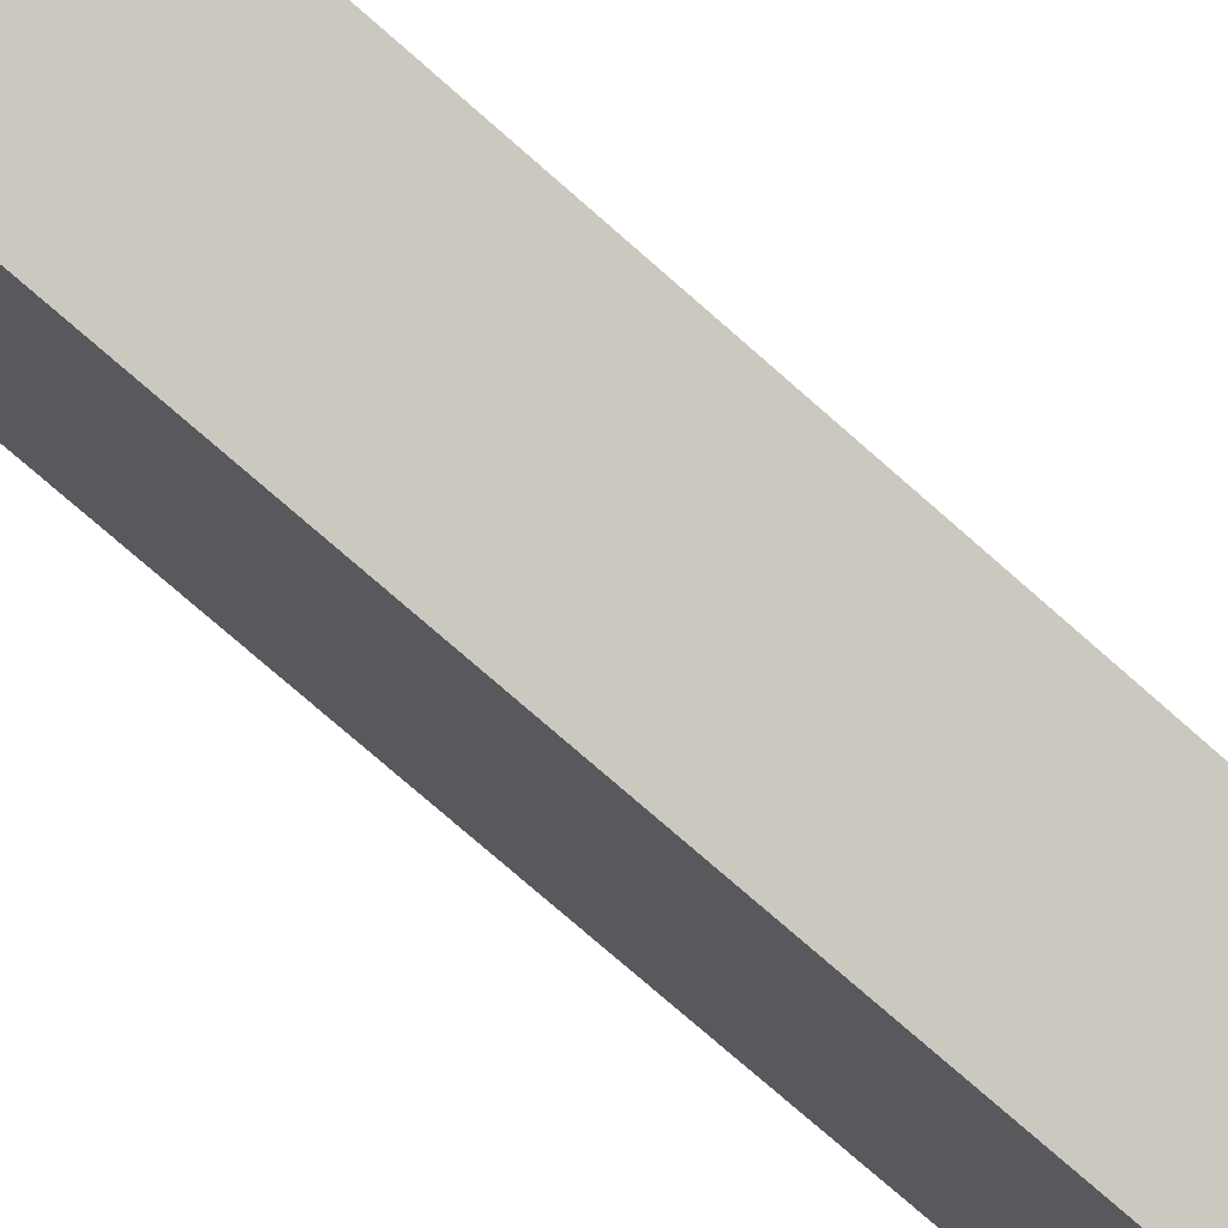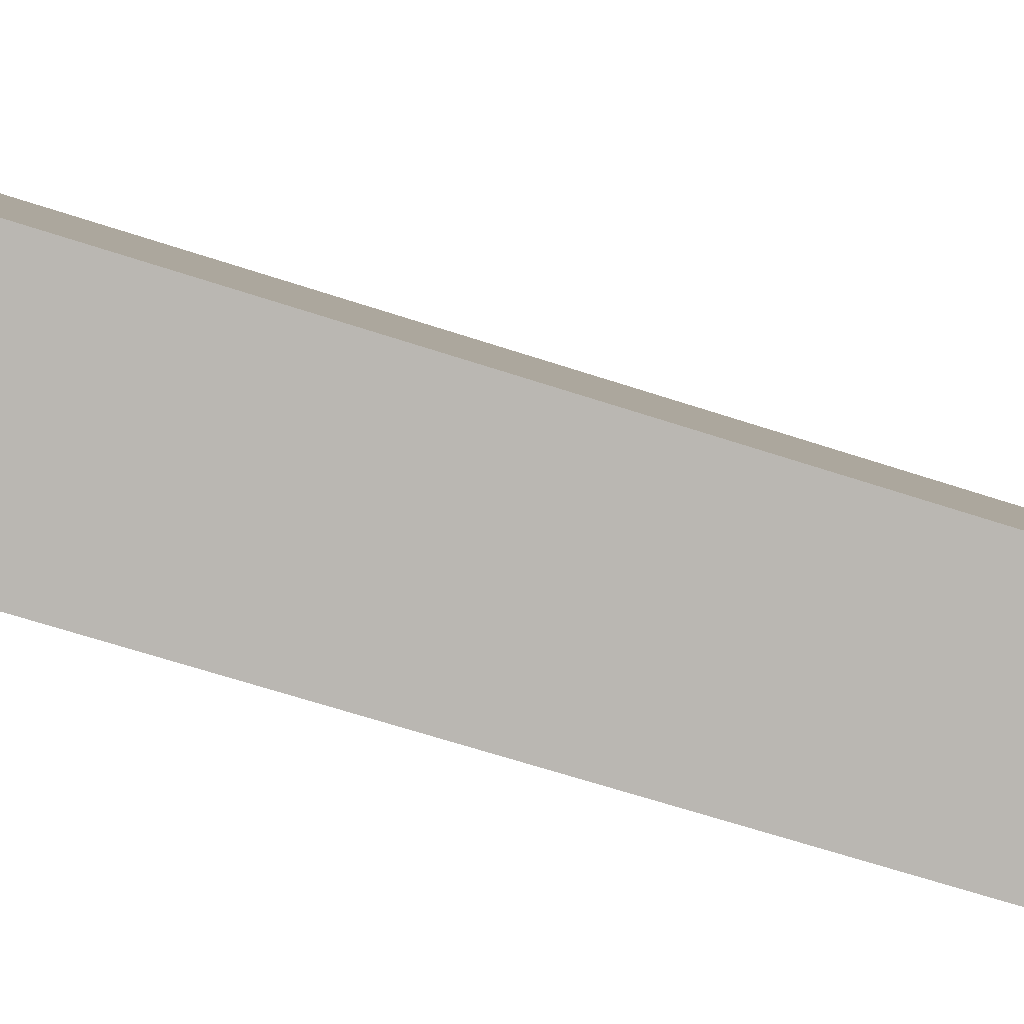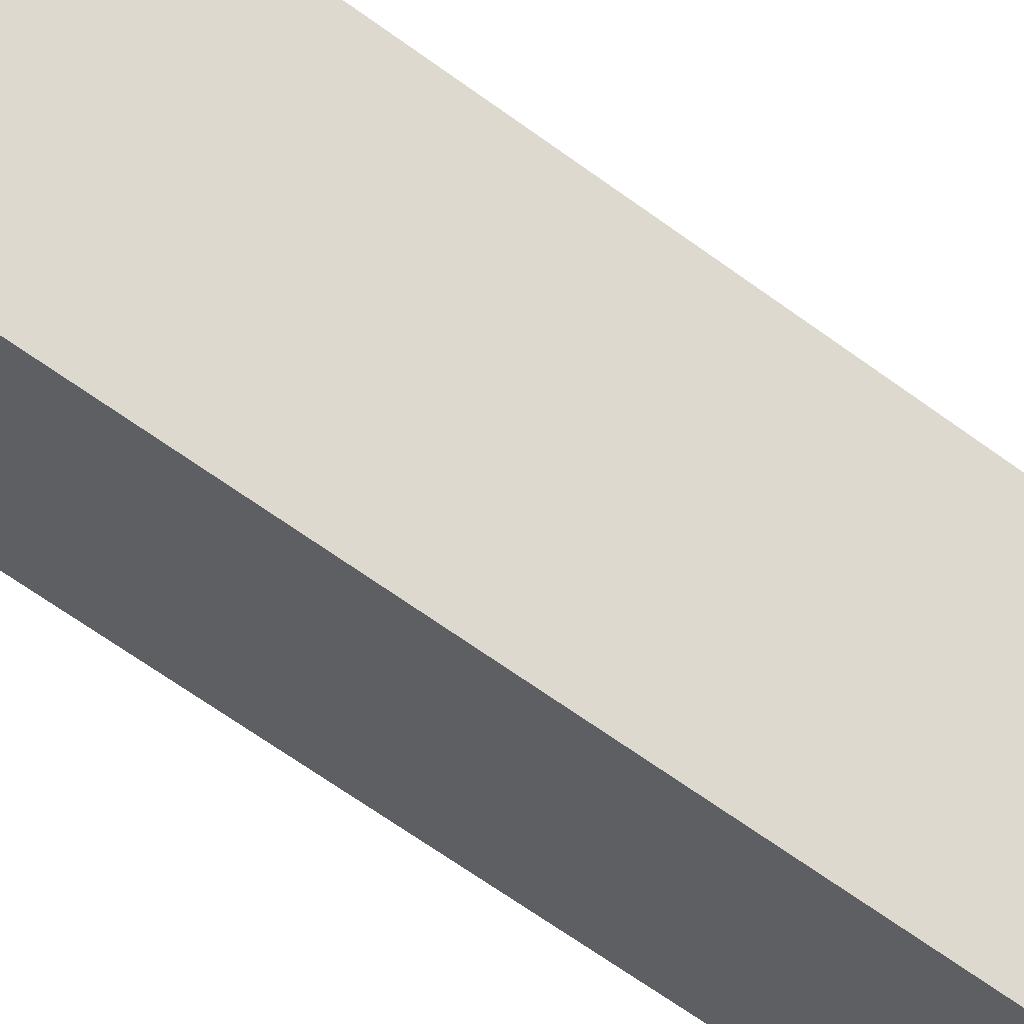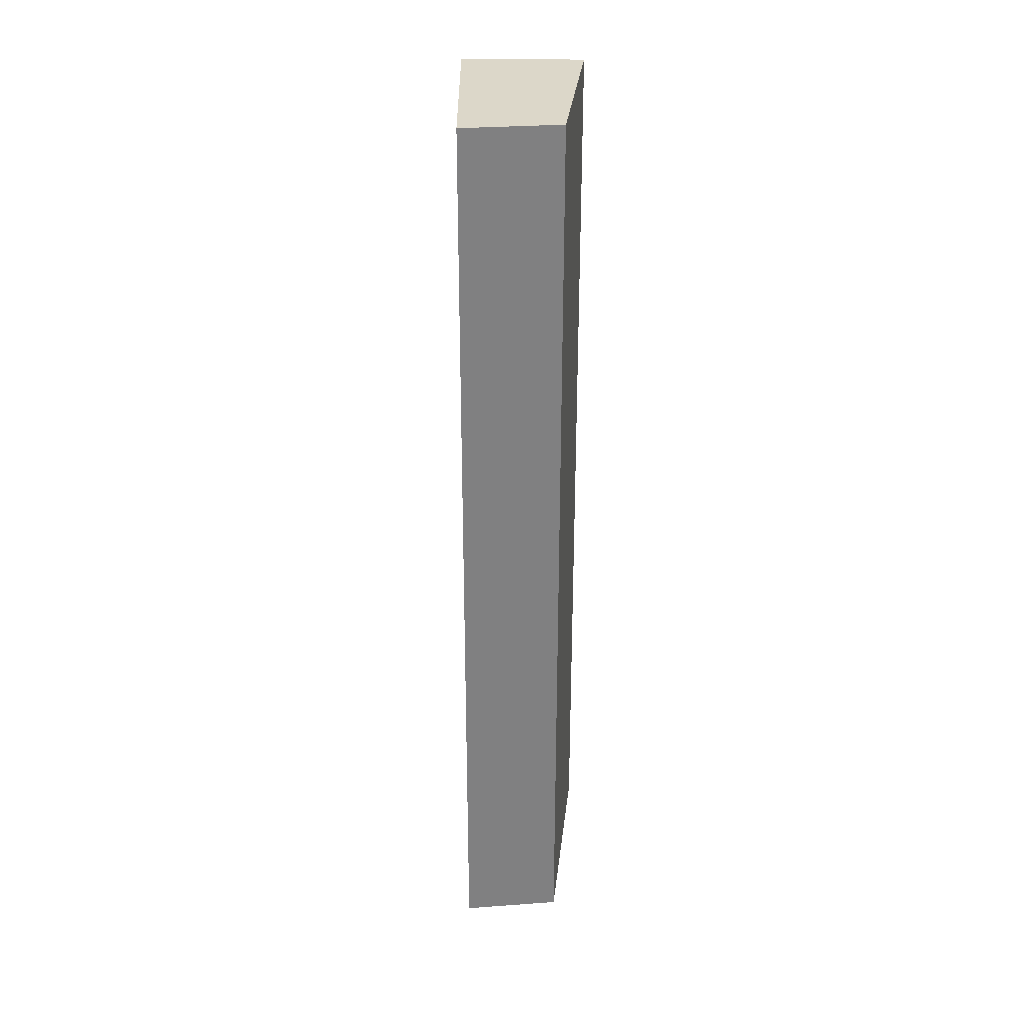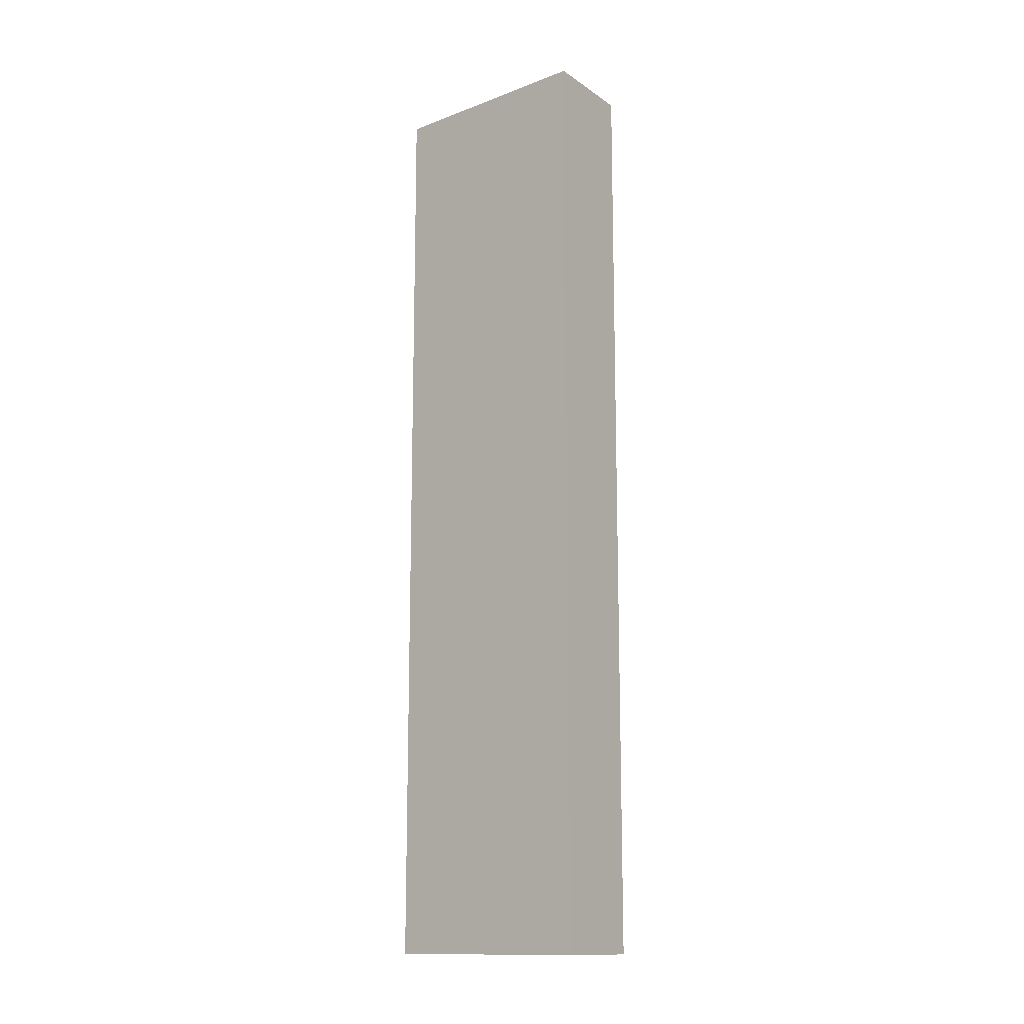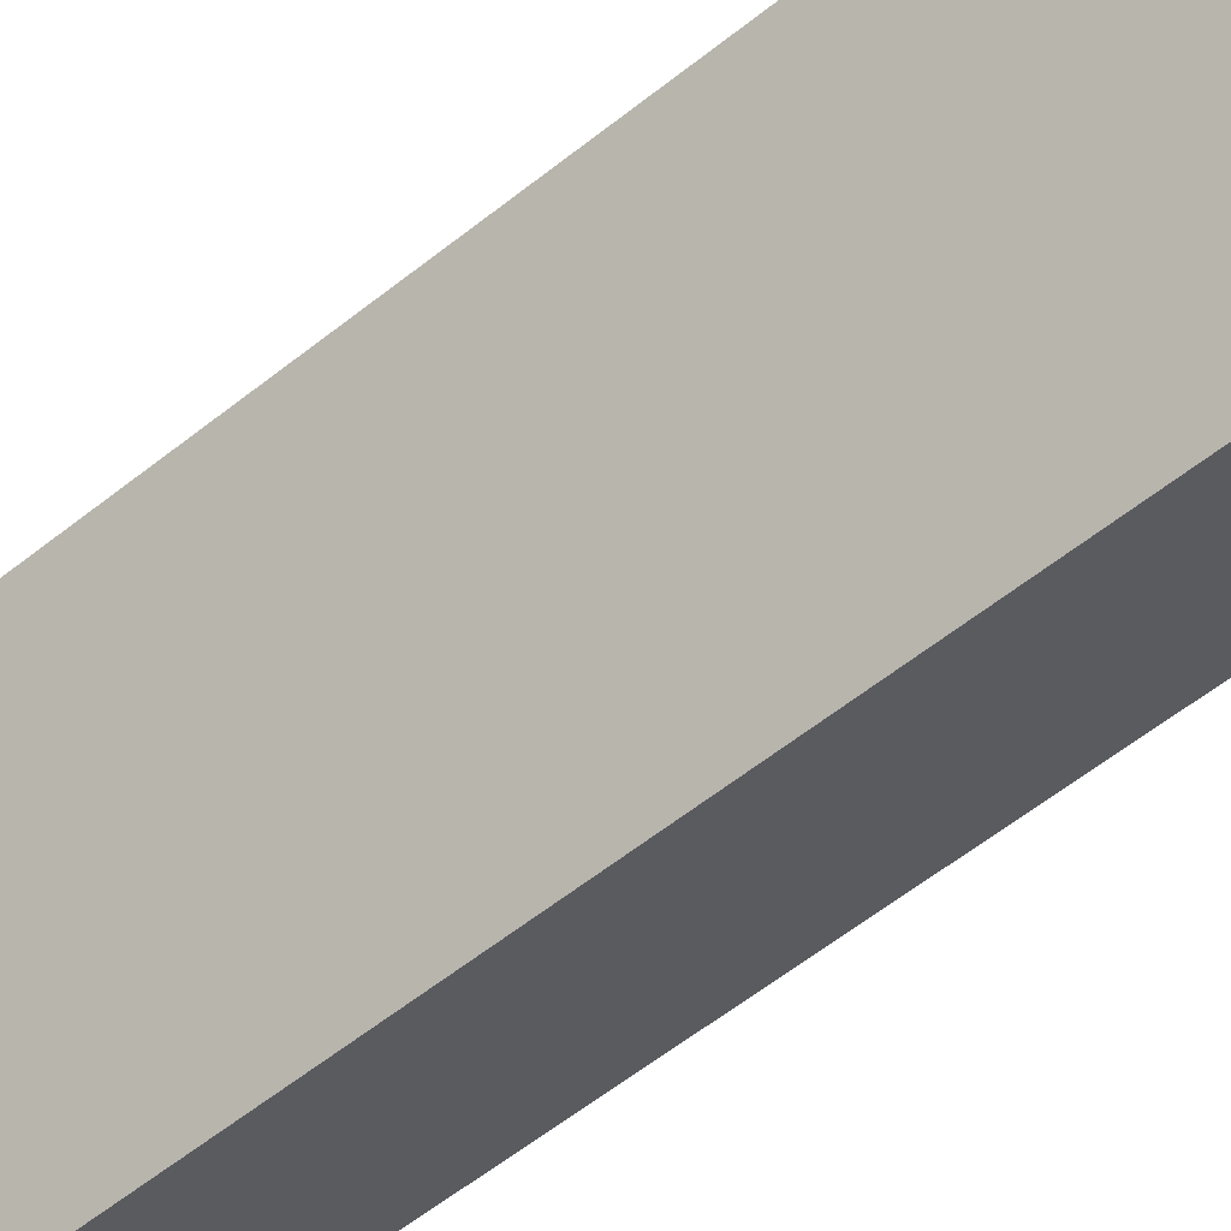
<metadata>
{"format":"obj","ext":"obj","renderer":"f3d","projection":"perspective","resolution":1024,"background":"white","views":[{"elev":-72.1,"azim":-131.8,"up":"+Z"},{"elev":-51.7,"azim":-110.9,"up":"+Z"},{"elev":-61.6,"azim":52.8,"up":"+Z"},{"elev":30.3,"azim":32.5,"up":"+Y"},{"elev":-13.7,"azim":-17.0,"up":"+Y"},{"elev":-53.4,"azim":131.2,"up":"+Z"}]}
</metadata>
<code>
v  2.815 13.38 1.762
v  0 13.38 8.192e-16
v  1.704 13.38 2.646
v  1.495 13.38 -0.944
v  1.704 -1.62e-16 2.646
v  2.815 -1.079e-16 1.762
v  1.495 5.78e-17 -0.944
v  0 0 0
g defaultobject
f 1 2 3
f 2 1 4
f 5 1 3
f 1 5 6
f 6 4 1
f 4 6 7
f 7 2 4
f 2 7 8
f 8 3 2
f 3 8 5
f 8 6 5
f 6 8 7

</code>
